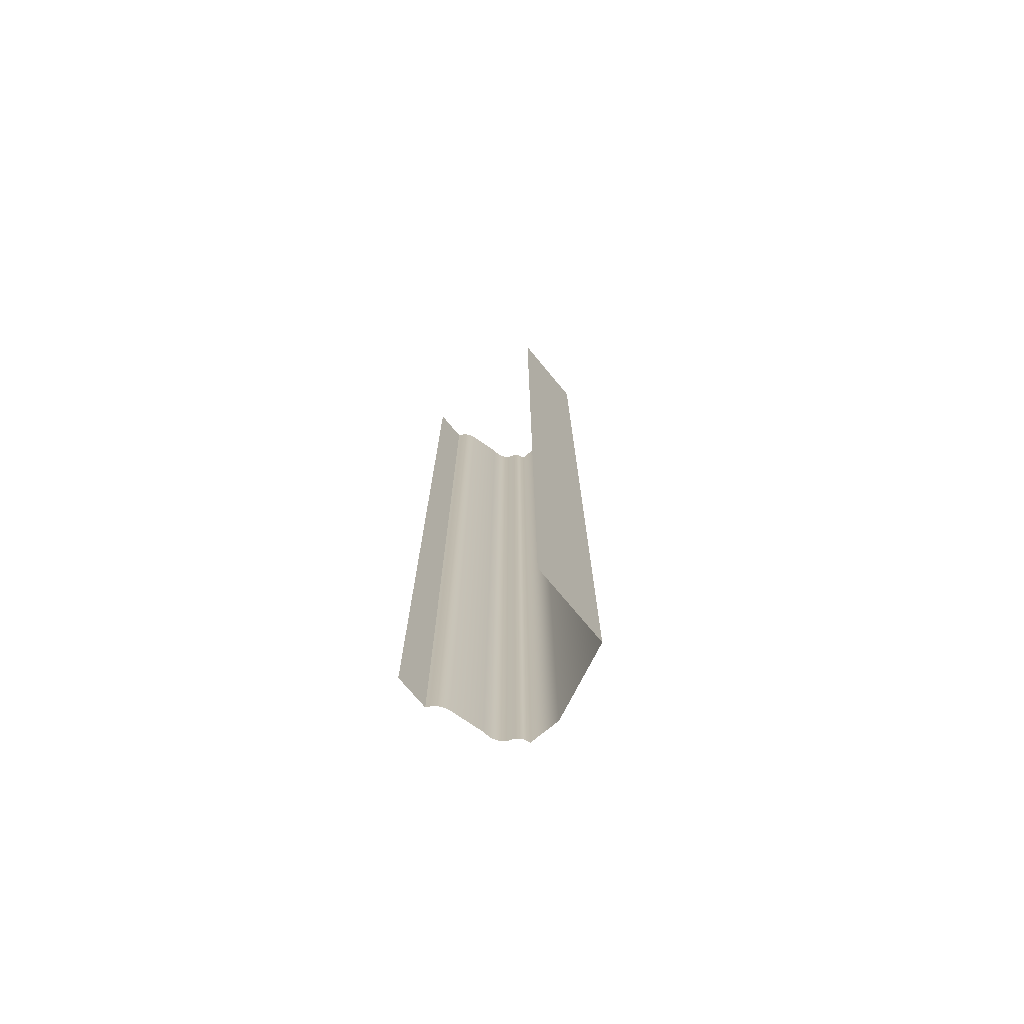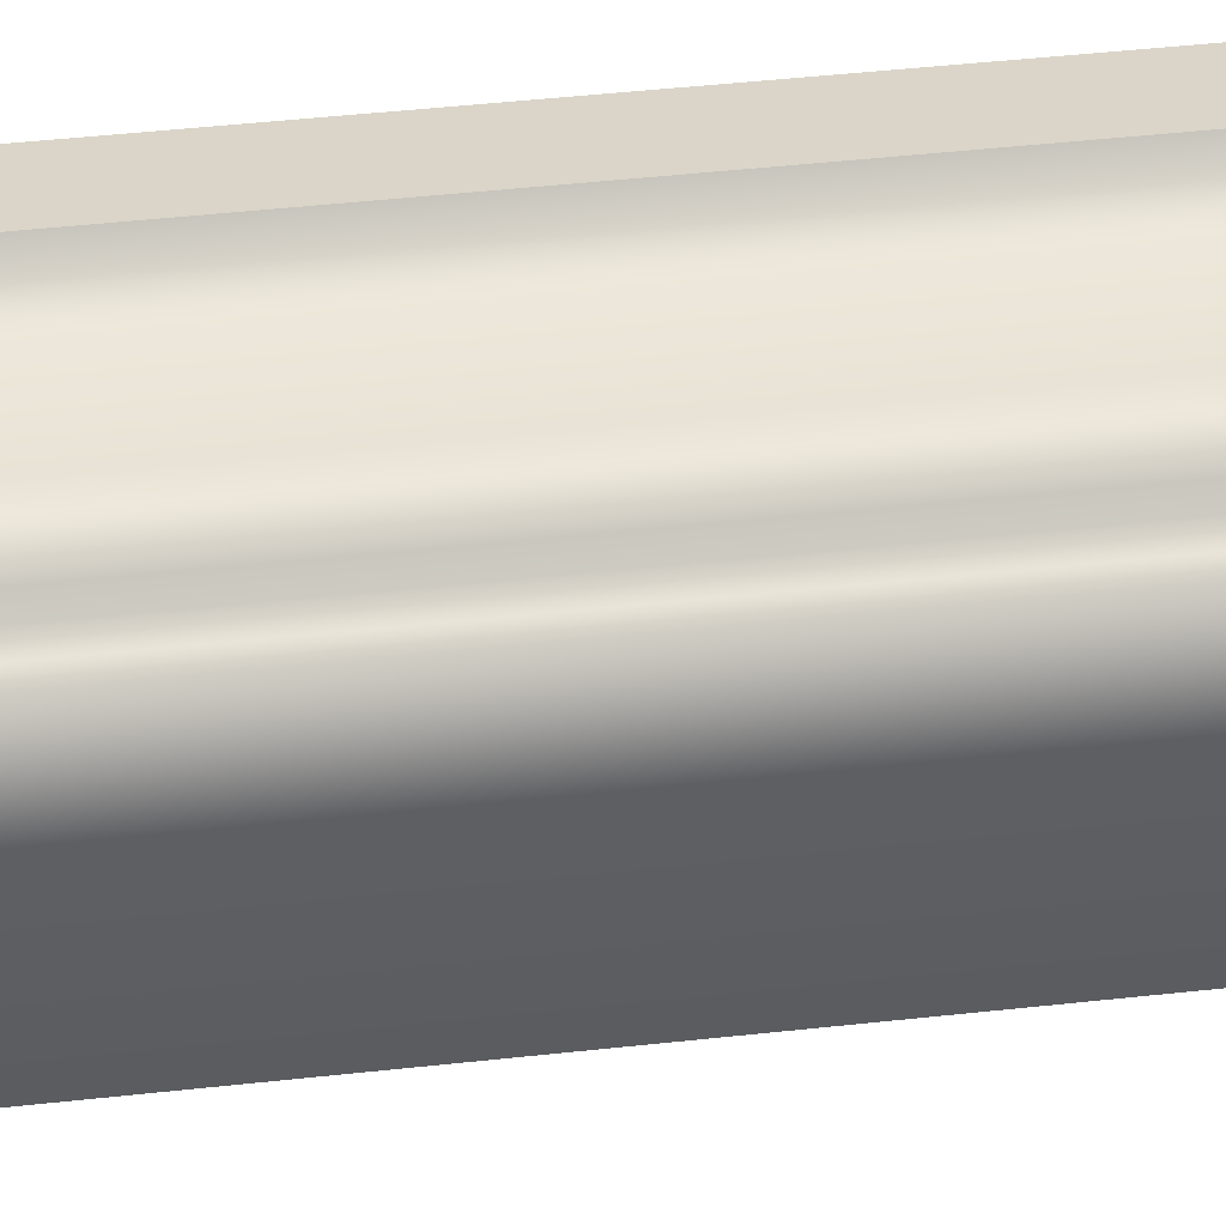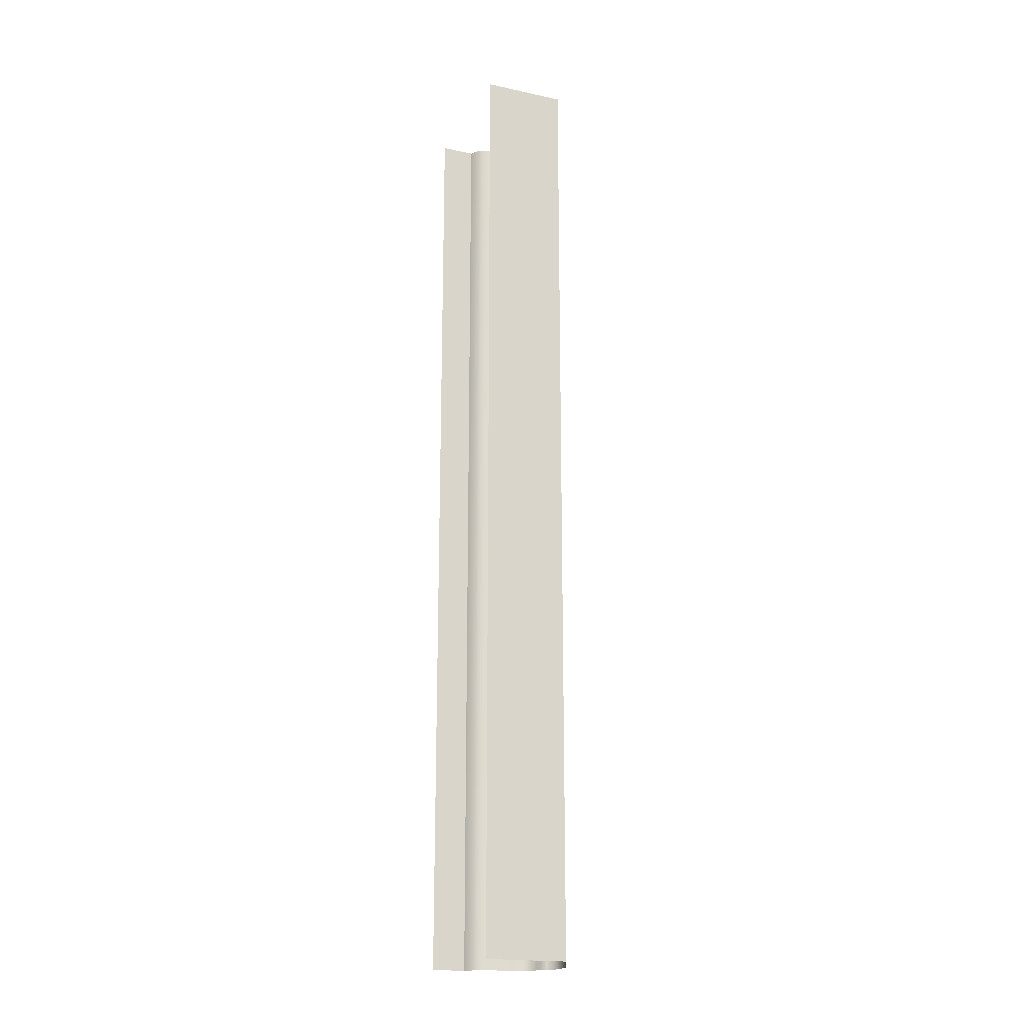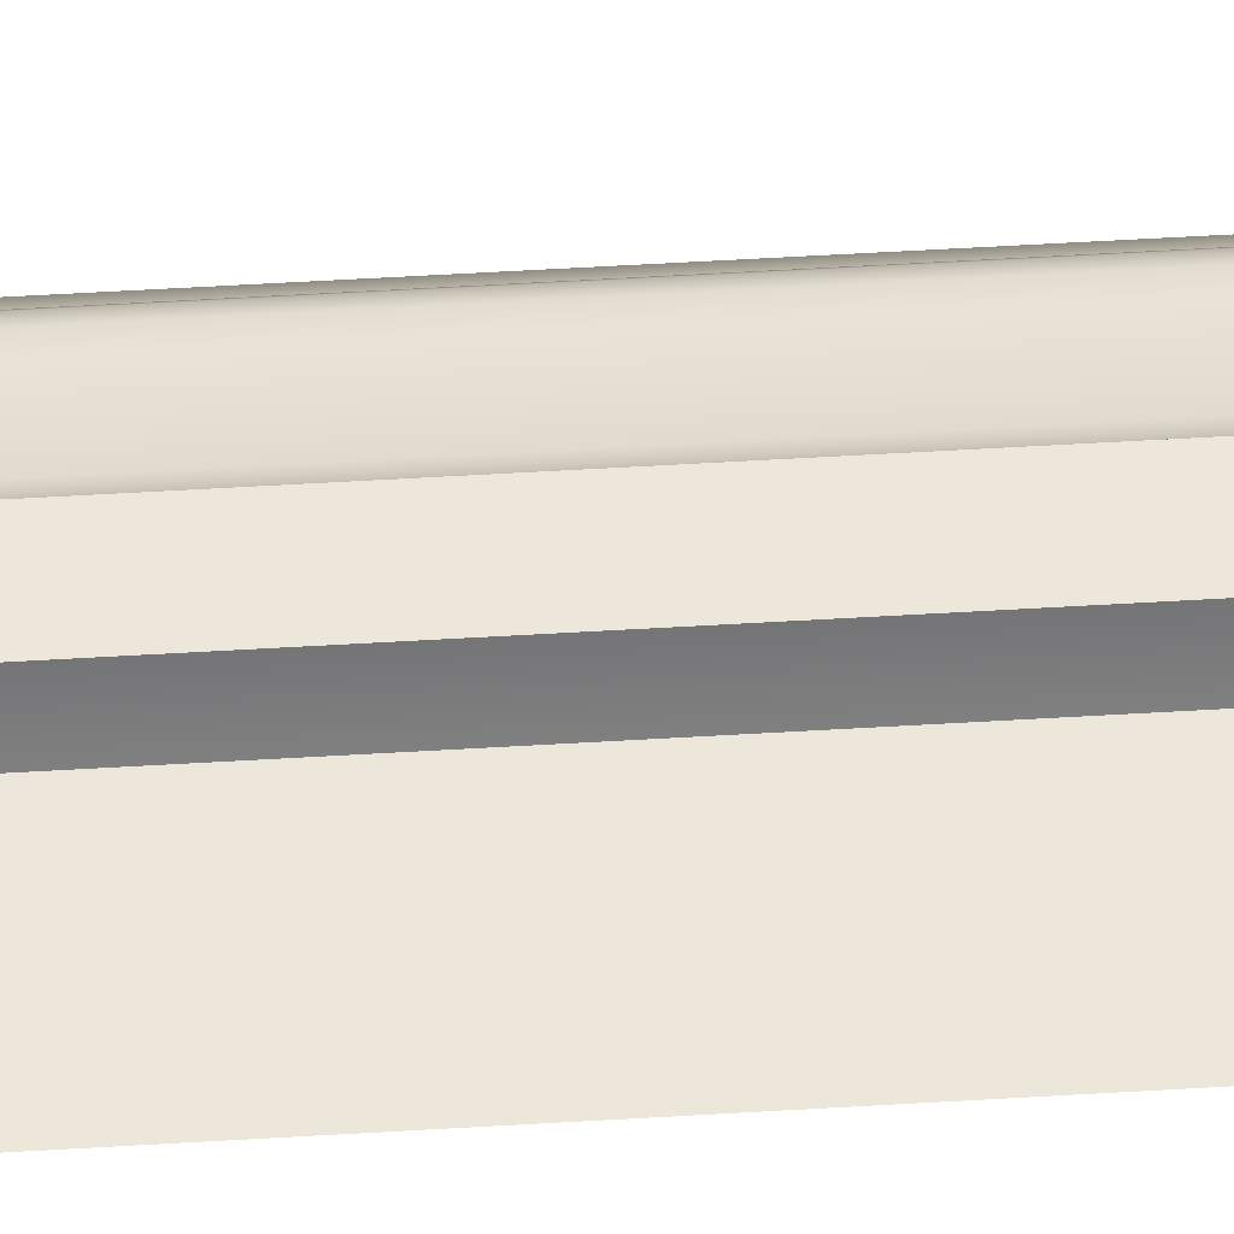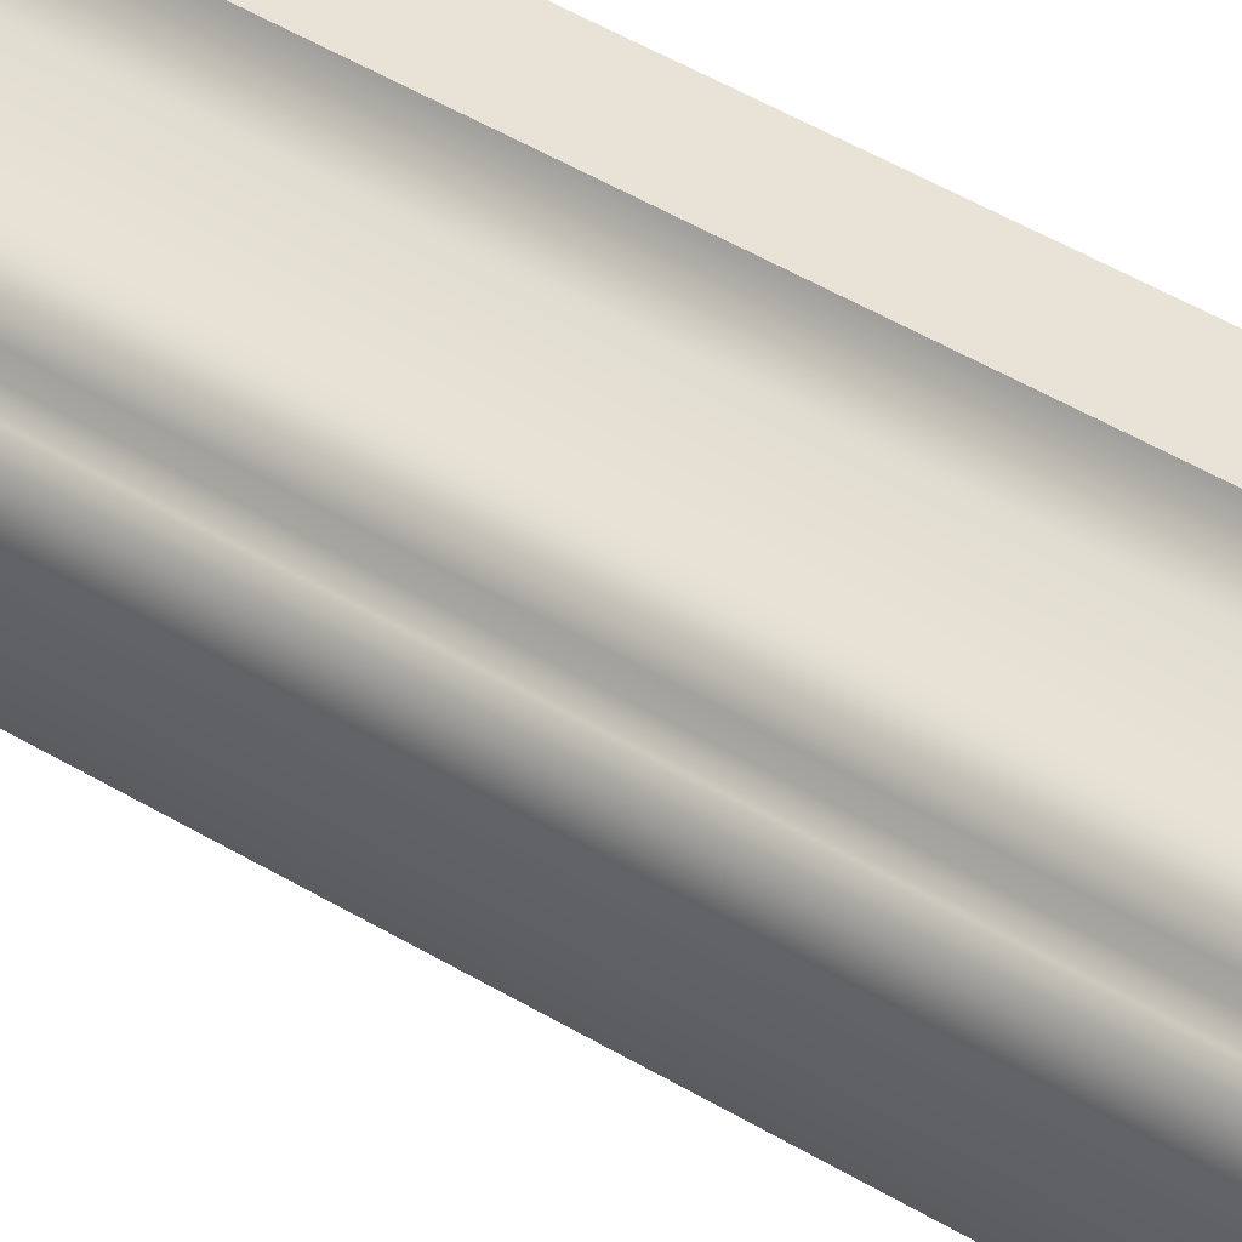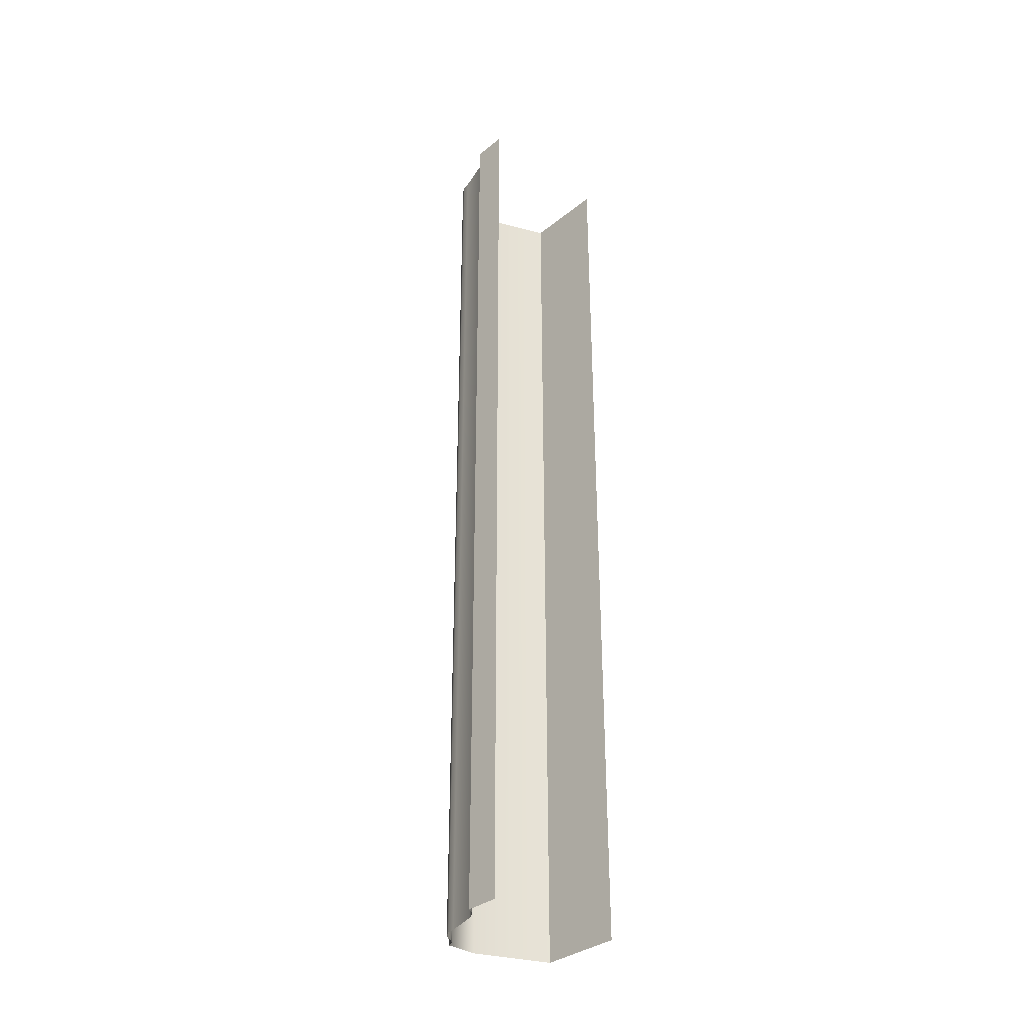
<metadata>
{"format":"obj","ext":"obj","renderer":"f3d","projection":"perspective","resolution":1024,"background":"white","views":[{"elev":-73.9,"azim":129.7,"up":"+Y"},{"elev":29.1,"azim":-100.6,"up":"+Z"},{"elev":-19.0,"azim":157.8,"up":"+Y"},{"elev":53.8,"azim":86.3,"up":"+Z"},{"elev":41.9,"azim":-53.0,"up":"+Z"},{"elev":-34.4,"azim":47.0,"up":"+Y"}]}
</metadata>
<code>
o DF_11_CL4/DF_11_CL/mesh29/mesh29-geometry#mesh29-geometry
v -0.4319 0.06992 0.4019
v -0.4333 -0.1425 0.4012
v -0.4319 -0.1425 0.4019
v -0.4333 0.06992 0.4012
v -0.4308 0.06992 0.403
v -0.4406 -0.1425 0.3992
v -0.4308 -0.1425 0.403
v -0.4406 0.06992 0.3992
v -0.43 -0.1425 0.4043
v -0.4423 -0.1425 0.399
v -0.43 0.06992 0.4043
v -0.4423 0.06992 0.399
v -0.4225 0.06992 0.4043
v -0.4437 -0.1425 0.3982
v -0.4225 -0.1425 0.4043
v -0.4437 0.06992 0.3982
v -0.4448 0.06992 0.3969
v -0.4448 -0.1425 0.3969
v -0.4453 0.06992 0.3955
v -0.4453 -0.1425 0.3955
v -0.4463 0.06992 0.3945
v -0.4463 -0.1425 0.3945
v -0.4477 -0.1425 0.394
v -0.4477 0.06992 0.394
v -0.4477 0.06992 0.3871
v -0.4477 -0.1425 0.3871
v -0.4409 0.06992 0.3714
v -0.4409 -0.1425 0.3714
v -0.4225 -0.1425 0.3714
v -0.4225 0.06992 0.3714
f 1 2 3
f 2 1 4
f 3 5 1
f 4 6 2
f 5 3 7
f 6 4 8
f 9 5 7
f 8 10 6
f 5 9 11
f 10 8 12
f 9 13 11
f 12 14 10
f 13 9 15
f 14 12 16
f 17 14 16
f 14 17 18
f 19 18 17
f 18 19 20
f 21 20 19
f 20 21 22
f 21 23 22
f 23 21 24
f 25 23 24
f 23 25 26
f 27 26 25
f 26 27 28
f 27 29 28
f 29 27 30
f 3 2 1
f 4 1 2
f 1 5 3
f 2 6 4
f 7 3 5
f 8 4 6
f 7 5 9
f 6 10 8
f 11 9 5
f 12 8 10
f 11 13 9
f 10 14 12
f 15 9 13
f 16 12 14
f 16 14 17
f 18 17 14
f 17 18 19
f 20 19 18
f 19 20 21
f 22 21 20
f 22 23 21
f 24 21 23
f 24 23 25
f 26 25 23
f 25 26 27
f 28 27 26
f 28 29 27
f 30 27 29

</code>
